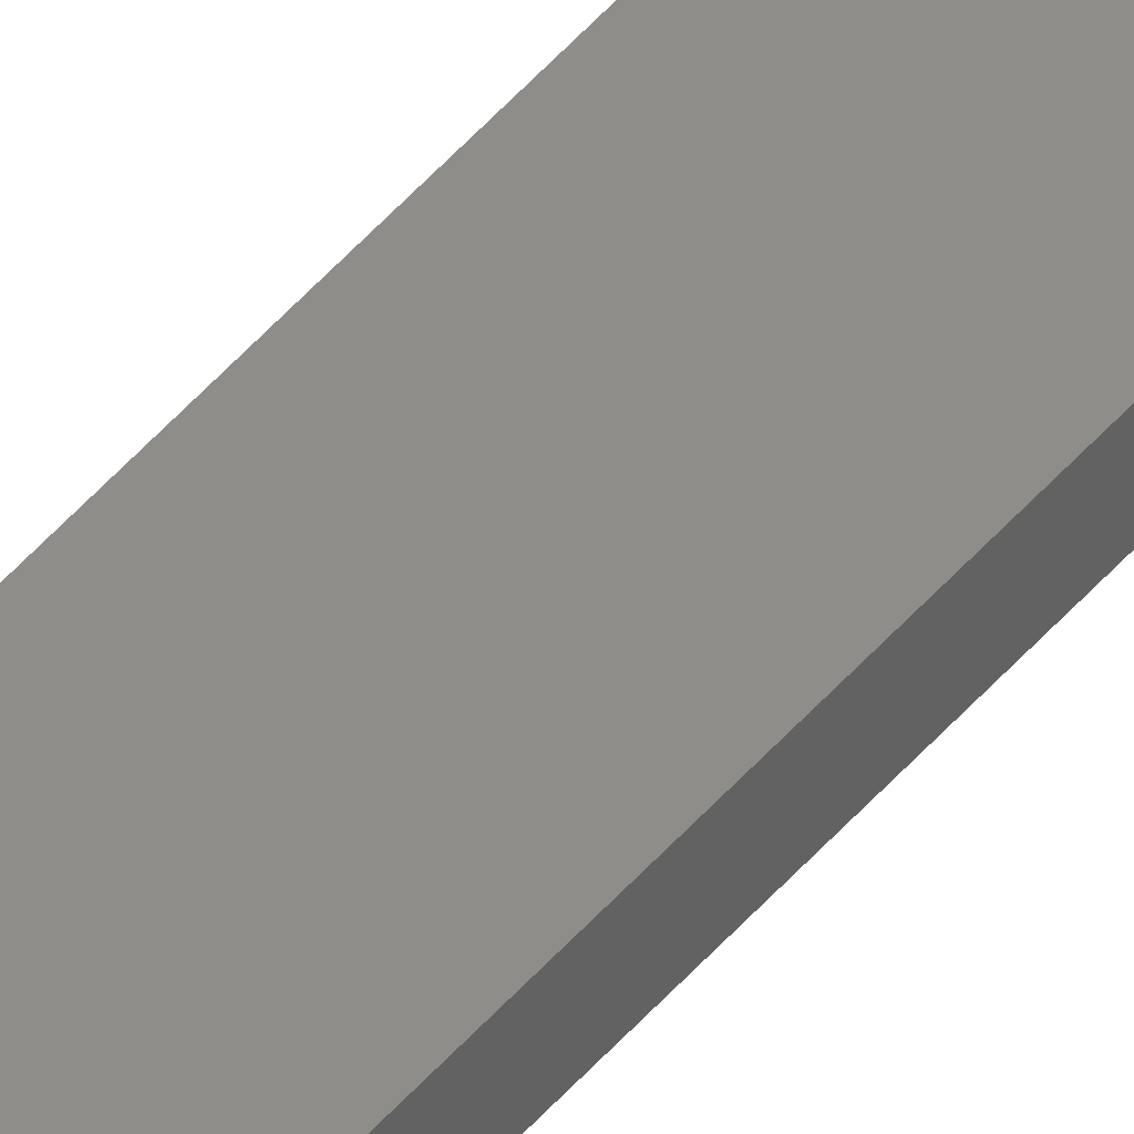
<metadata>
{"format":"stl","ext":"stl","renderer":"f3d","projection":"perspective","resolution":1024,"background":"white","views":[{"elev":40.8,"azim":34.5,"up":"+Y"}]}
</metadata>
<code>
# stl→obj: 16 verts, 32 faces
v -3.855 4.185 200
v -3.855 4.185 7.395e-16
v -3.855 4.815 200
v -3.855 4.815 7.395e-16
v -1.305 4.815 200
v -1.305 4.815 2.503e-16
v -1.305 4.185 200
v -1.305 4.185 2.503e-16
v -3.86 4.82 200
v -3.86 4.82 7.405e-16
v -3.86 4.18 200
v -3.86 4.18 7.405e-16
v -1.3 4.82 200
v -1.3 4.82 2.494e-16
v -1.3 4.18 200
v -1.3 4.18 2.494e-16
f 1 2 3
f 3 2 4
f 3 4 5
f 5 4 6
f 5 6 7
f 7 6 8
f 7 8 1
f 1 8 2
f 9 10 11
f 11 10 12
f 13 14 9
f 9 14 10
f 15 16 13
f 13 16 14
f 11 12 15
f 15 12 16
f 3 9 1
f 3 5 9
f 9 5 13
f 13 5 7
f 15 7 1
f 11 1 9
f 11 15 1
f 13 7 15
f 2 10 4
f 2 12 10
f 2 8 12
f 12 8 16
f 16 8 14
f 14 8 6
f 4 14 6
f 4 10 14

</code>
